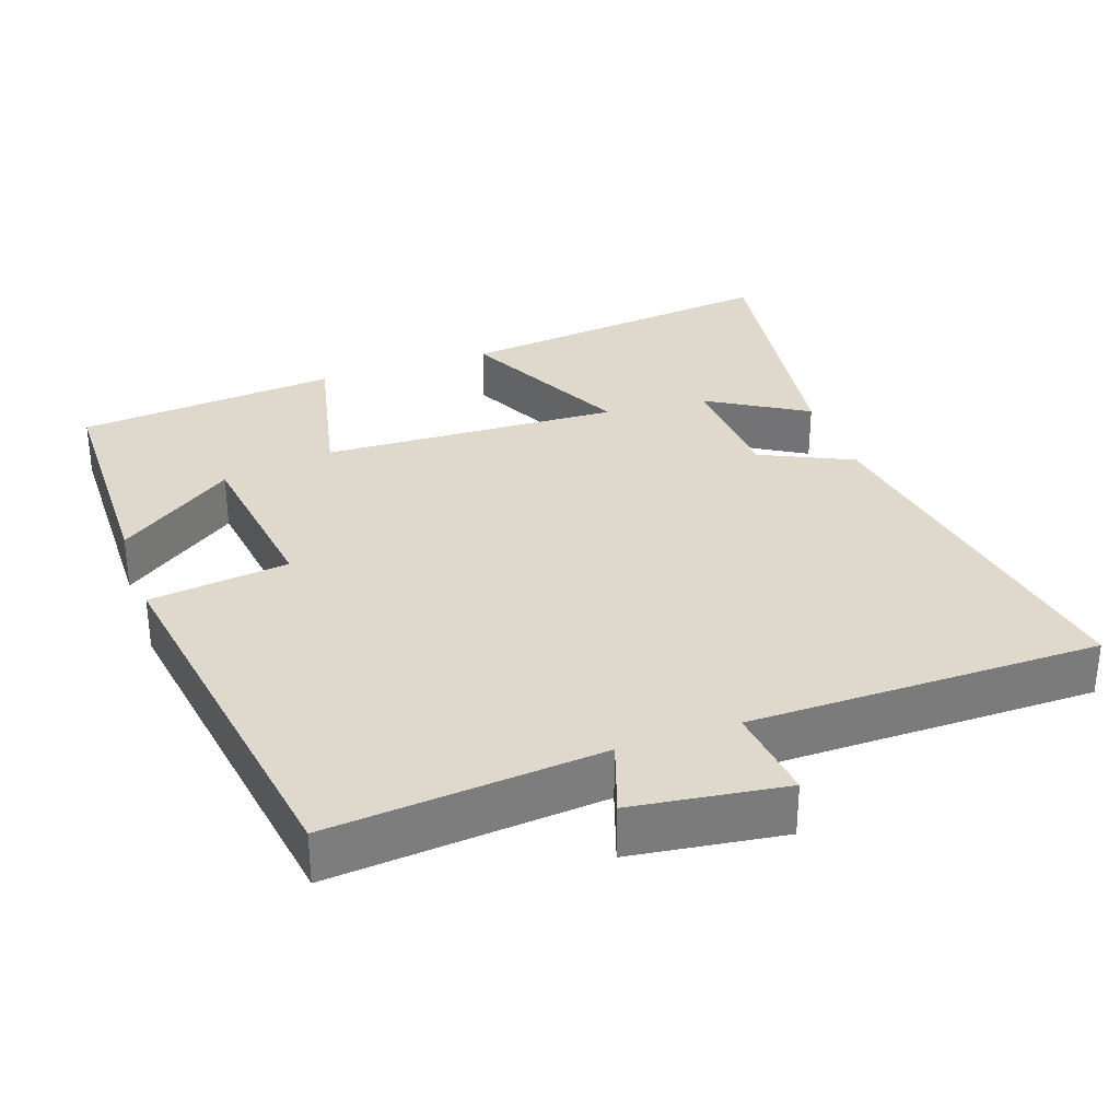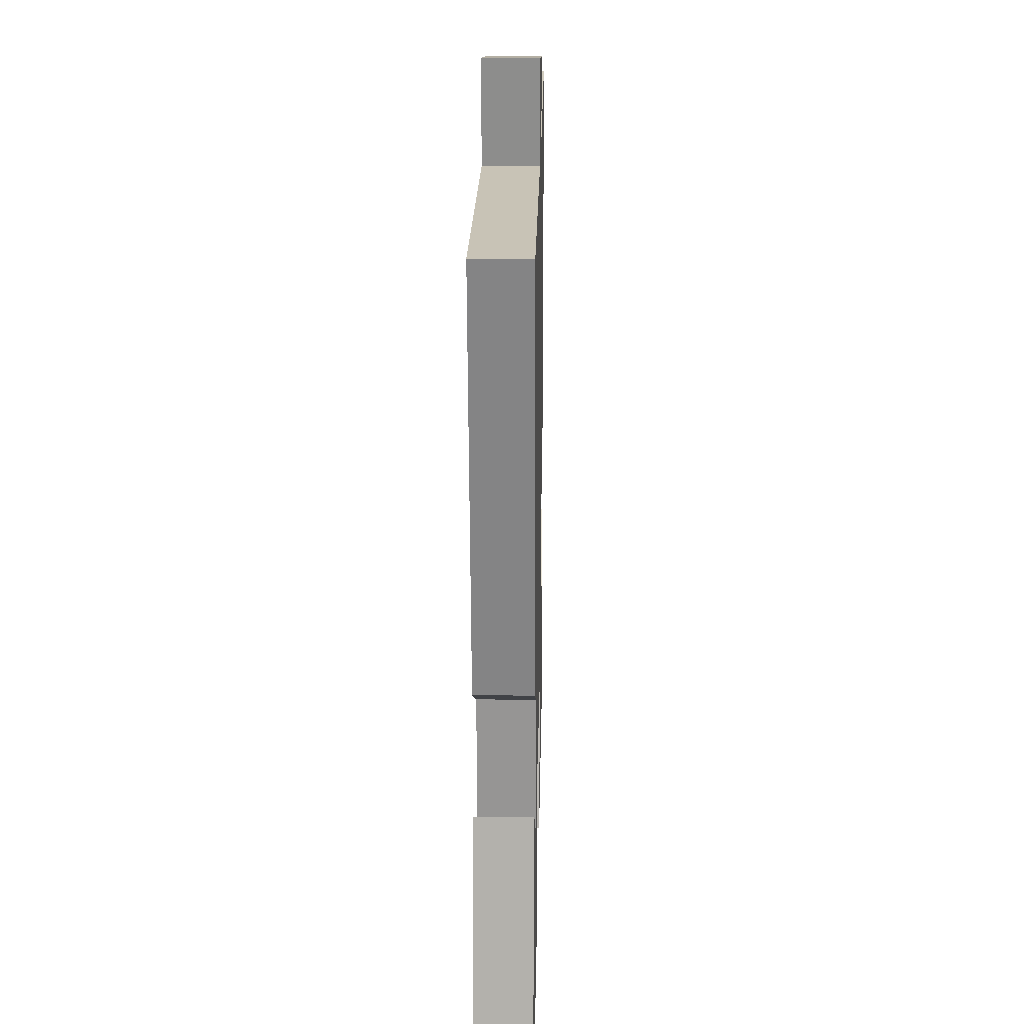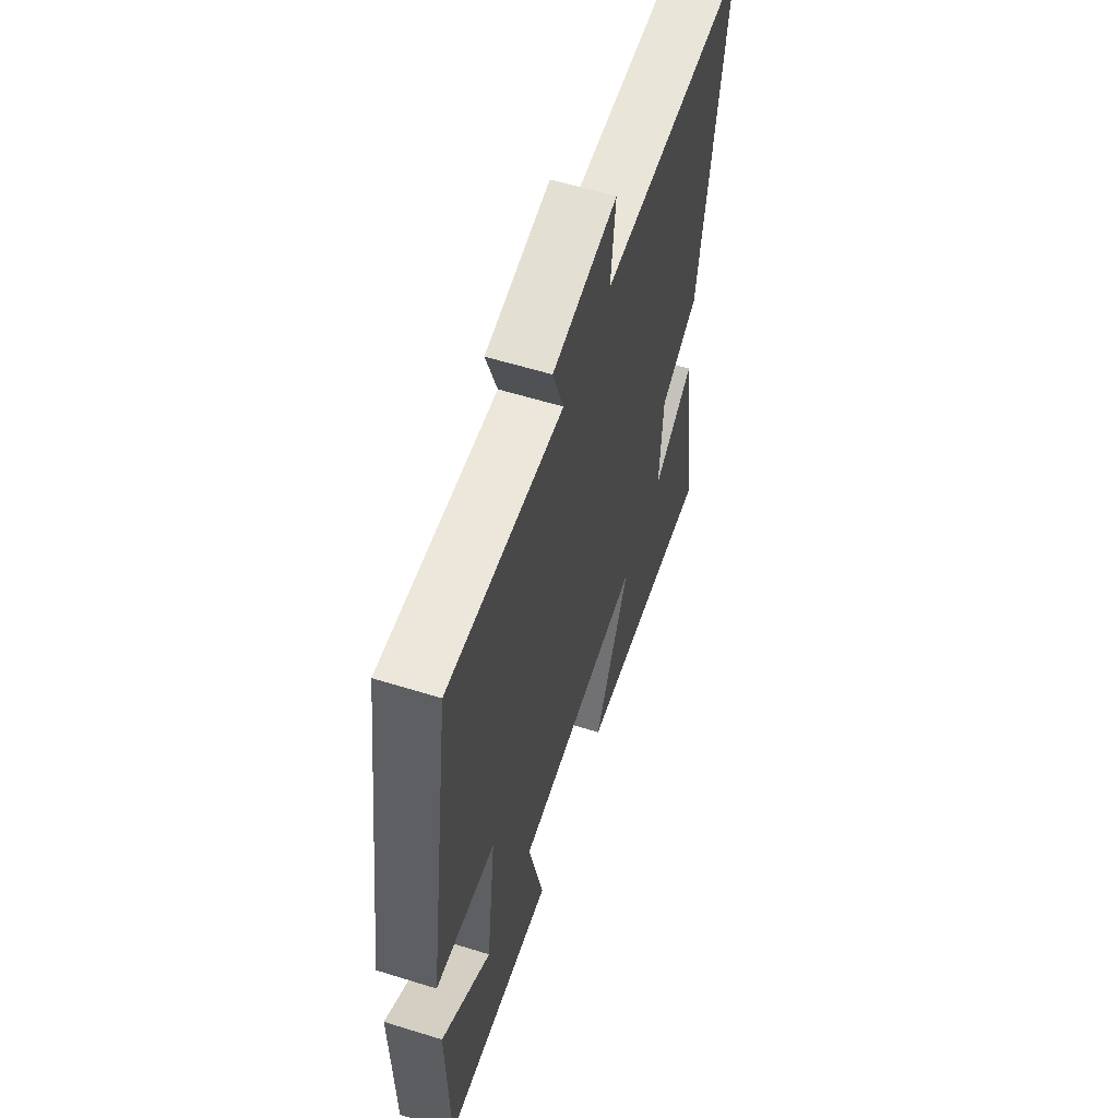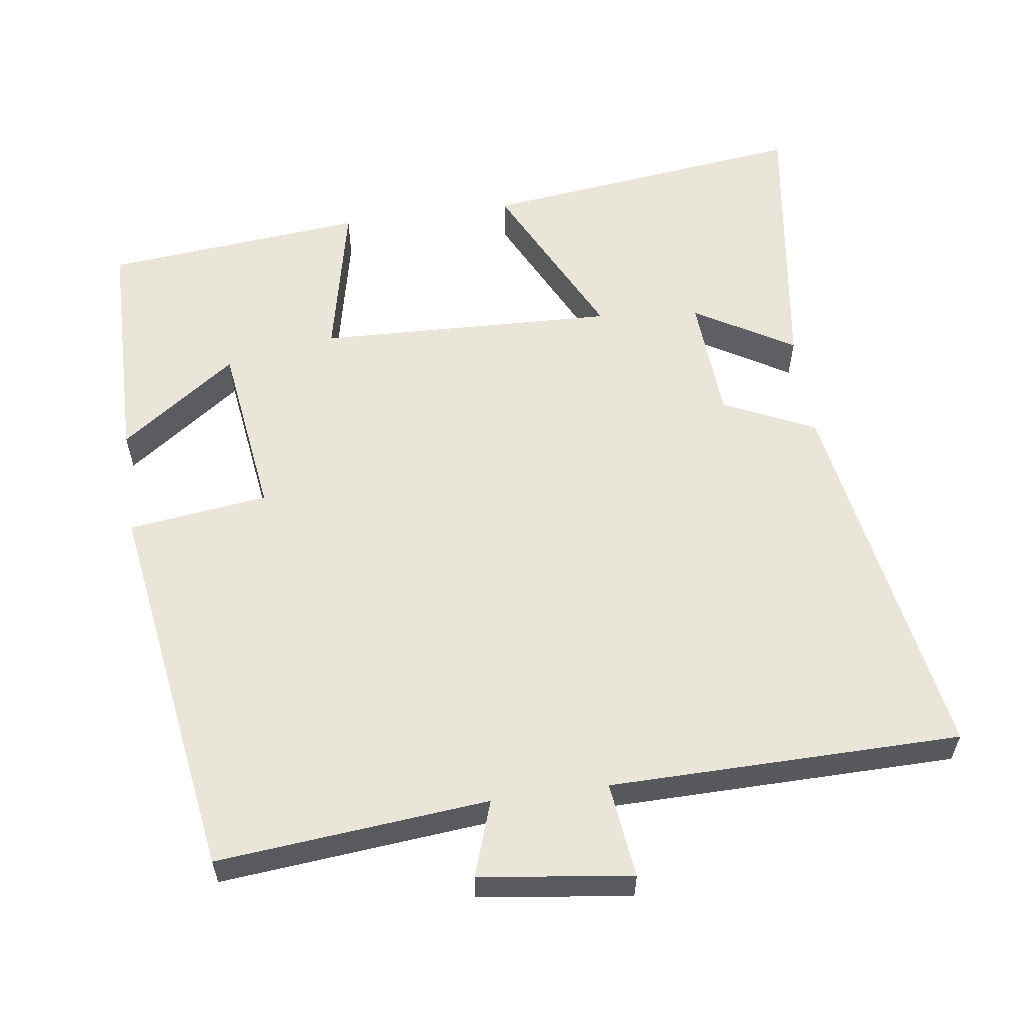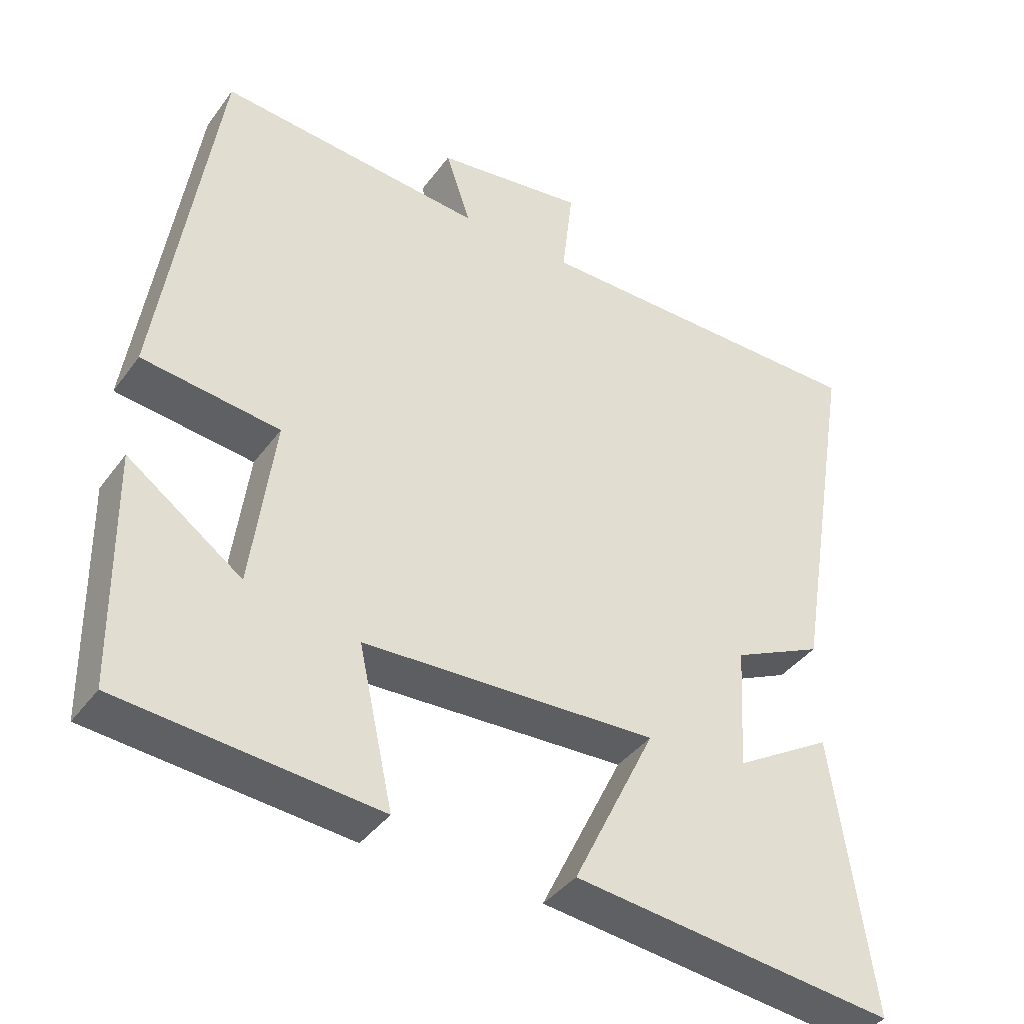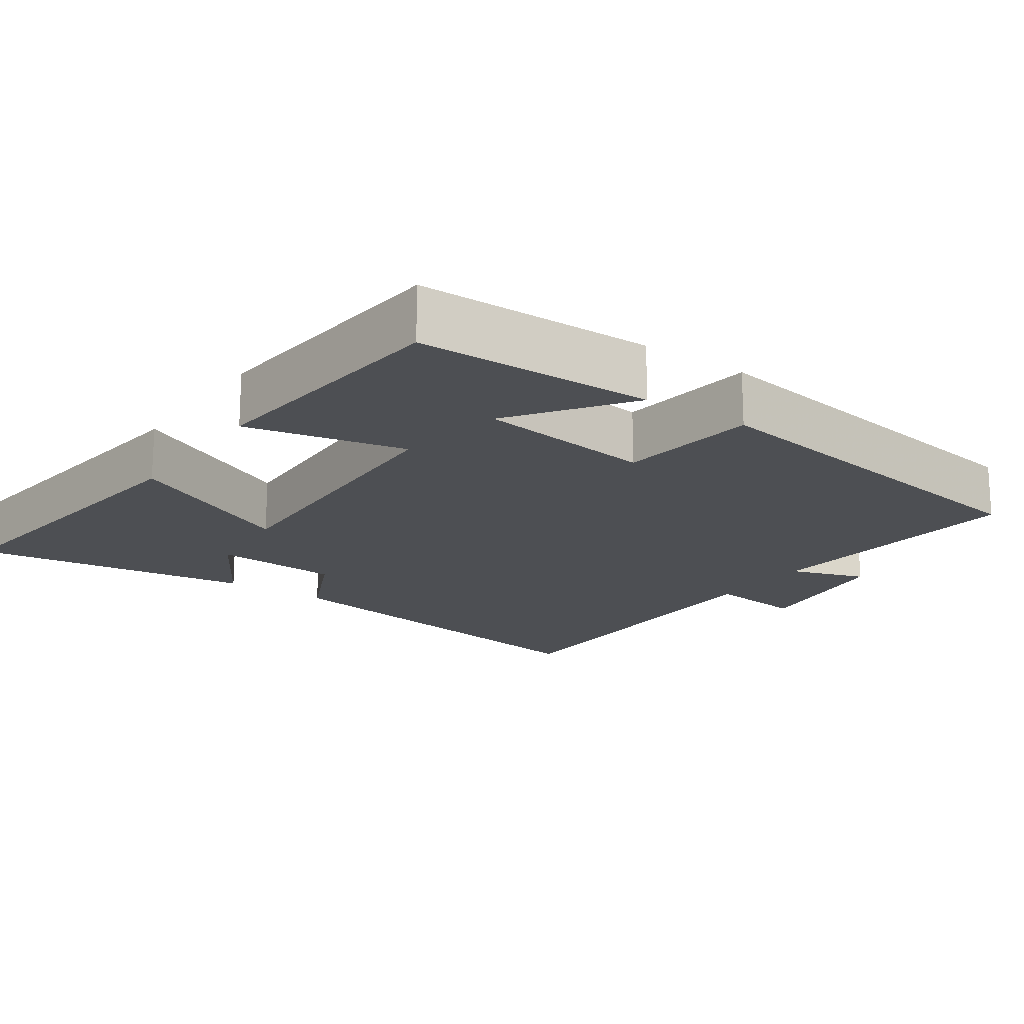
<metadata>
{"format":"obj","ext":"obj","renderer":"f3d","projection":"perspective","resolution":1024,"background":"white","views":[{"elev":32.0,"azim":-19.2,"up":"+Y"},{"elev":18.9,"azim":91.2,"up":"+Z"},{"elev":58.7,"azim":-72.2,"up":"+Z"},{"elev":58.3,"azim":-8.1,"up":"+Y"},{"elev":-39.6,"azim":-32.5,"up":"+Z"},{"elev":-17.8,"azim":-124.9,"up":"+Y"}]}
</metadata>
<code>
v -0.421 0.07 0.534
v -0.051 0.07 0.5
v -0.086 0.07 0.603
v 0.122 0.07 0.631
v 0.107 0.07 0.5
v 0.586 0.07 0.496
v 0.5 0.07 -0.021
v 0.375 0.07 -0.08
v 0.365 0.07 -0.252
v 0.5 0.07 -0.171
v 0.555 0.07 -0.553
v 0.108 0.07 -0.5
v 0.222 0.07 -0.266
v -0.186 0.07 -0.282
v -0.138 0.07 -0.5
v -0.495 0.07 -0.467
v -0.5 0.07 -0.142
v -0.341 0.07 -0.256
v -0.309 0.07 -0.014
v -0.5 0.07 0.01
v -0.421 0 0.534
v -0.051 0 0.5
v -0.086 0 0.603
v 0.122 0 0.631
v 0.107 0 0.5
v 0.586 0 0.496
v 0.5 0 -0.021
v 0.375 0 -0.08
v 0.365 0 -0.252
v 0.5 0 -0.171
v 0.555 0 -0.553
v 0.108 0 -0.5
v 0.222 0 -0.266
v -0.186 0 -0.282
v -0.138 0 -0.5
v -0.495 0 -0.467
v -0.5 0 -0.142
v -0.341 0 -0.256
v -0.309 0 -0.014
v -0.5 0 0.01
f 19 20 1 2
f 18 19 2
f 15 16 17 18
f 14 15 18
f 13 14 18 2
f 11 12 13
f 9 10 11
f 9 11 13
f 13 2 3
f 9 13 3
f 8 9 3
f 5 6 7 8
f 3 4 5
f 3 5 8
f 22 21 40 39
f 22 39 38
f 38 37 36 35
f 38 35 34
f 22 38 34 33
f 33 32 31
f 31 30 29
f 33 31 29
f 23 22 33
f 23 33 29
f 23 29 28
f 28 27 26 25
f 25 24 23
f 28 25 23
f 1 21 22 2
f 2 22 23 3
f 3 23 24 4
f 4 24 25 5
f 5 25 26 6
f 6 26 27 7
f 7 27 28 8
f 8 28 29 9
f 9 29 30 10
f 10 30 31 11
f 11 31 32 12
f 12 32 33 13
f 13 33 34 14
f 14 34 35 15
f 15 35 36 16
f 16 36 37 17
f 17 37 38 18
f 18 38 39 19
f 19 39 40 20
f 20 40 21 1

</code>
